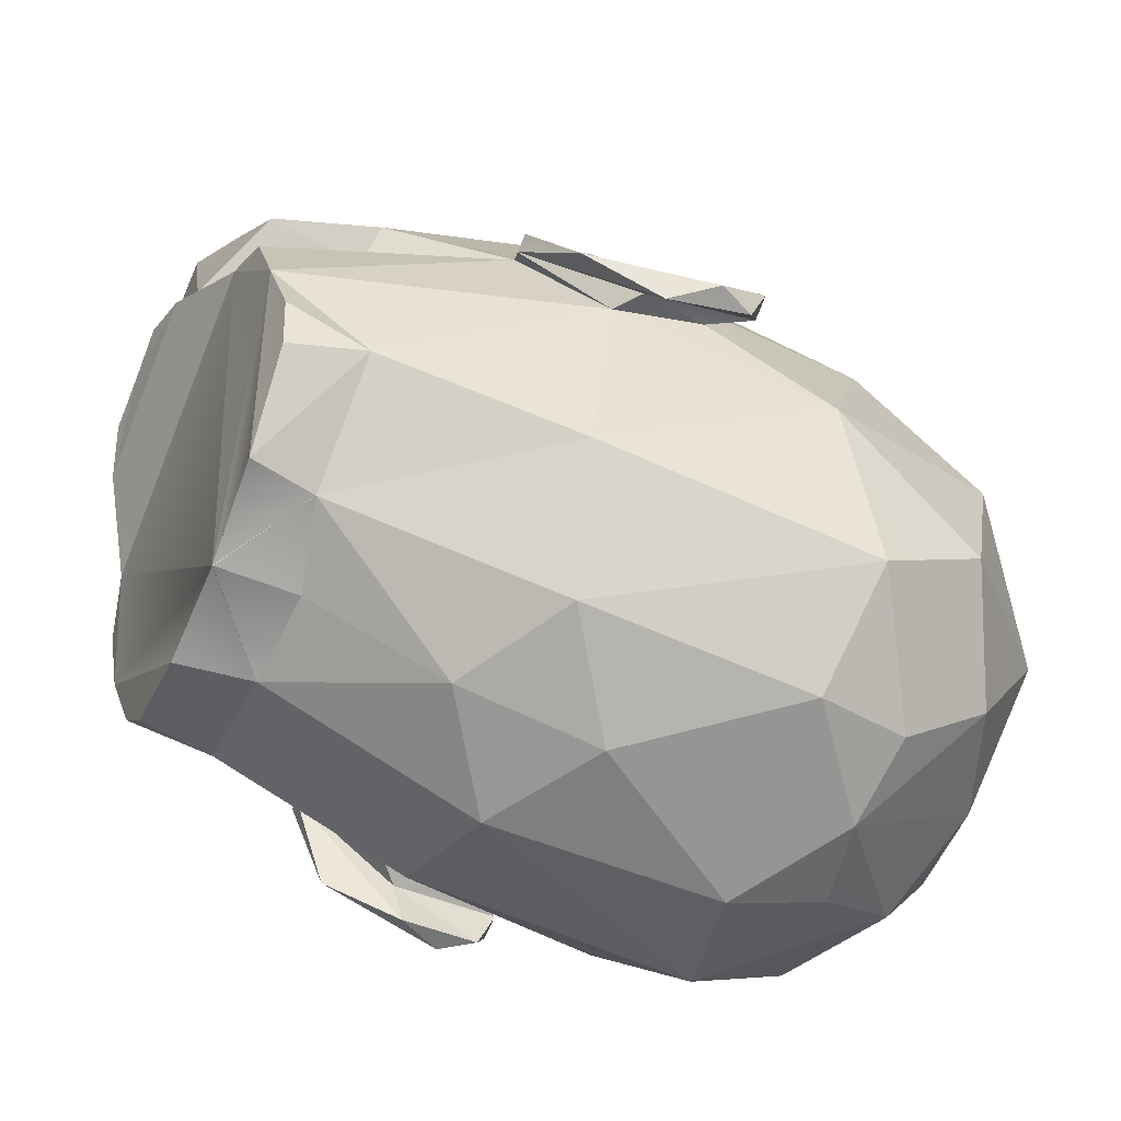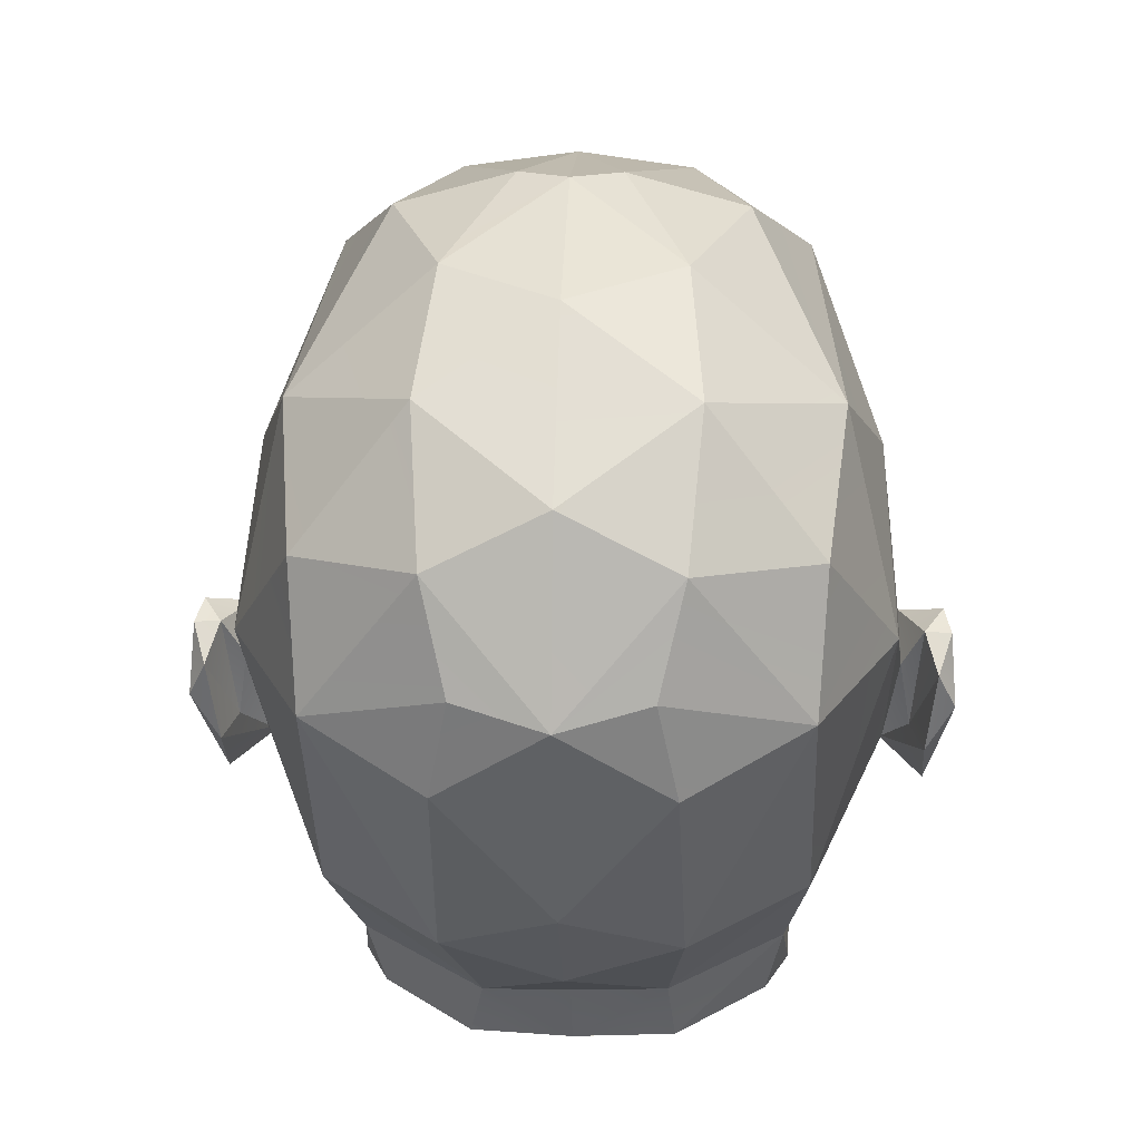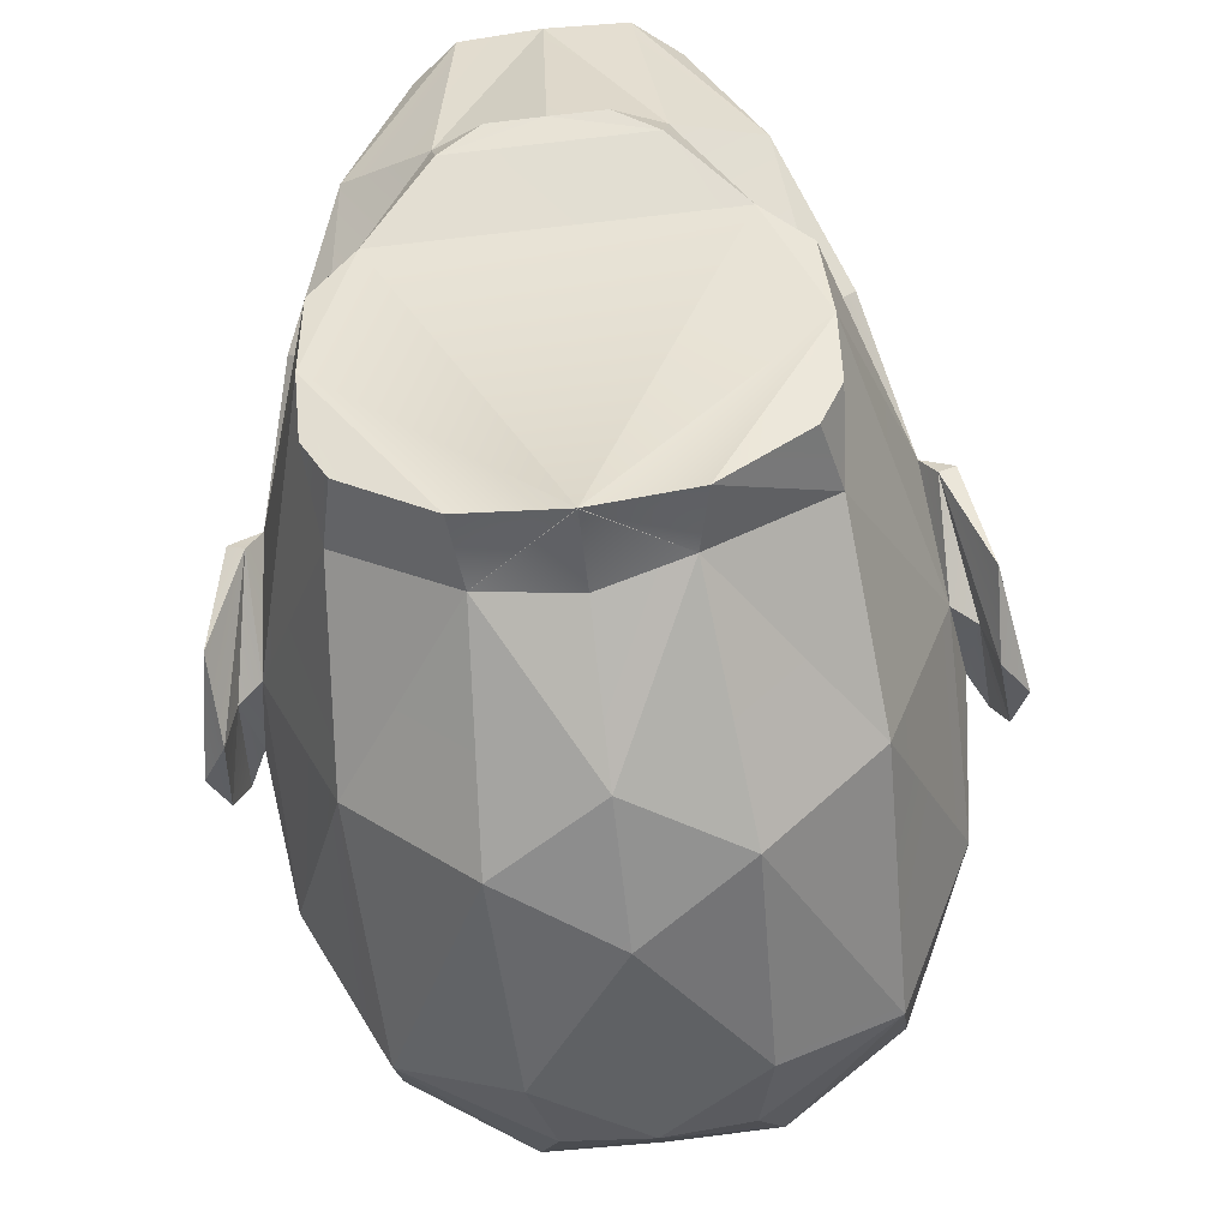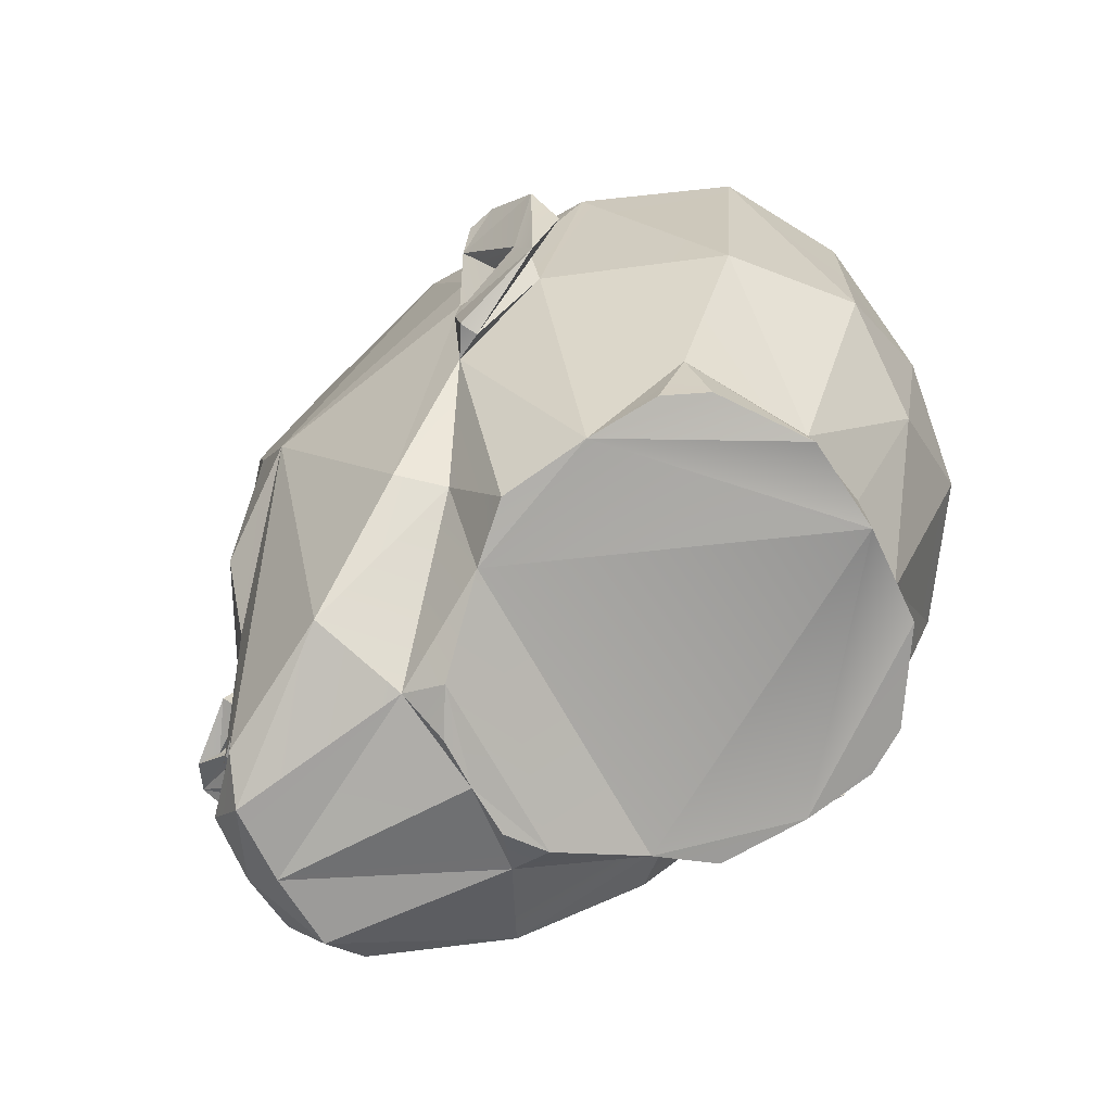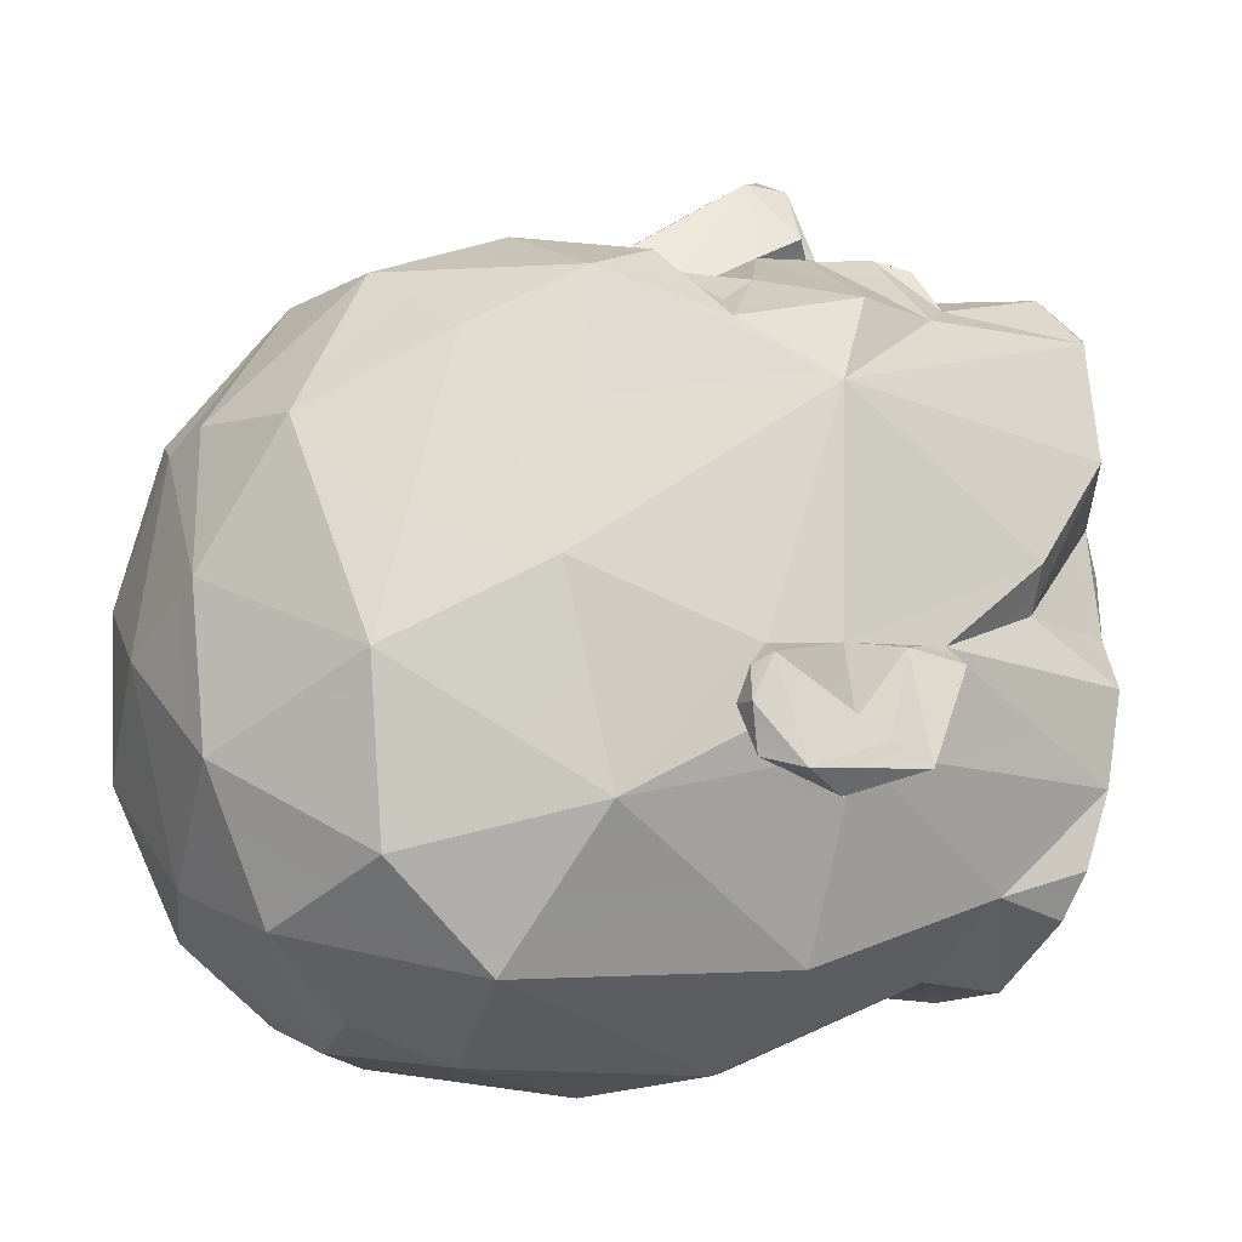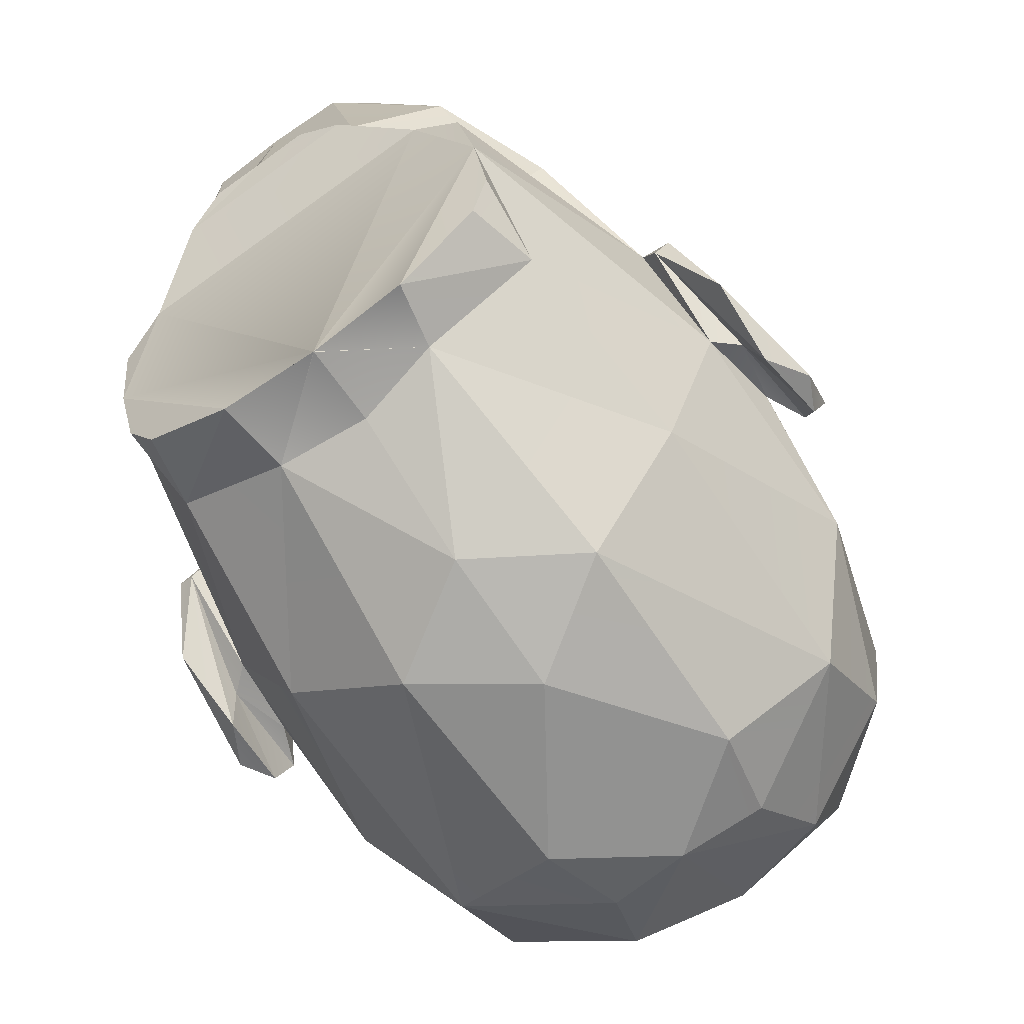
<metadata>
{"format":"obj","ext":"obj","renderer":"f3d","projection":"perspective","resolution":1024,"background":"white","views":[{"elev":-68.1,"azim":68.1,"up":"+Z"},{"elev":-38.6,"azim":-178.5,"up":"+Z"},{"elev":-55.3,"azim":6.0,"up":"+Z"},{"elev":-68.8,"azim":116.7,"up":"+Y"},{"elev":-11.0,"azim":-116.3,"up":"+Z"},{"elev":-71.1,"azim":35.4,"up":"+Z"}]}
</metadata>
<code>
o male_head.obj.001
v 0.1267 0.5216 2.856
v 0.6619 0.3908 2.891
v 0.1046 0.6457 2.908
v -0.4866 0.4136 2.846
v 1.073 0.3594 2.515
v 0.5219 0.582 3.015
v -0.8337 0.3594 2.44
v -0.3022 0.6616 2.961
v 0.3932 1.106 2.941
v 0.07596 1.473 3.586
v 0.09265 0.9589 2.923
v -0.1895 1.106 2.918
v 0.6644 -0.7719 2.828
v 0.131 0.3688 2.623
v 0.1058 -0.8692 2.829
v -0.4509 -0.7719 2.784
v 0.5971 0.2417 2.693
v -0.41 0.2163 2.642
v 0.9092 3.949 2.631
v 0.1113 2.923 2.69
v 0.3702 3.001 2.647
v -0.6793 3.949 2.568
v -0.1433 3.001 2.626
v 0.1179 -1.159 2.522
v 0.7875 -1.14 2.522
v -0.5495 -1.14 2.469
v 1.041 -1.022 0.9479
v 0.1868 -1.252 0.7788
v -0.6784 -1.022 0.8801
v 1.051 5.079 2.184
v 0.136 5.322 2.066
v 0.1167 4.279 2.553
v -0.7853 5.079 2.111
v 0.2414 6.403 -0.6048
v 1.292 6.187 -1.323
v 0.3037 5.996 -2.185
v -0.7498 6.187 -1.404
v 1.241 5.663 -2.462
v 0.3467 4.887 -3.275
v -0.6088 5.663 -2.535
v 1.162 -0.8914 2.403
v 1.465 0.7032 2.332
v -1.21 0.7032 2.226
v -0.9132 -0.8914 2.321
v 0.4249 1.475 2.979
v 0.3614 1.36 3.247
v -0.1819 1.36 3.226
v -0.224 1.475 2.953
v 0.6595 1.343 2.868
v -0.4492 1.343 2.825
v 0.7732 1.454 2.995
v 0.3535 1.364 3.466
v -0.5725 1.454 2.941
v -0.1911 1.364 3.444
v 0.6891 1.795 2.816
v -0.4746 1.795 2.77
v 0.7166 2.625 2.361
v 0.3073 1.708 3.495
v -0.1475 1.708 3.477
v -0.4662 2.625 2.315
v 1.233 2.599 2.42
v 1.534 2.271 2.42
v -0.986 2.599 2.333
v -1.285 2.271 2.308
v 2.188 2.769 1.969
v 1.595 3.119 2.516
v 1.54 2.941 2.392
v -1.354 3.119 2.399
v -1.902 2.769 1.807
v -1.29 2.941 2.28
v 0.8205 2.763 2.259
v -0.5616 2.763 2.204
v 2.305 5.427 -0.5917
v 2.212 5.246 -1.941
v -1.817 5.427 -0.7544
v -1.617 5.246 -2.092
v 2.184 4.385 -2.725
v -1.529 4.385 -2.871
v 1.617 -0.7919 0.009872
v 2.018 0.1227 0.08021
v -1.179 -0.7919 -0.1005
v -1.583 0.1227 -0.06189
v 2.008 4.774 1.673
v 1.959 3.781 2.247
v -1.7 4.774 1.526
v -1.696 3.781 2.103
v 2.426 1.999 1.567
v -2.108 1.999 1.388
v 2.286 0.202 0.44
v 1.76 -0.6582 1.351
v -1.879 0.202 0.2757
v -1.427 -0.6582 1.225
v 2.627 1.236 -0.2889
v -2.162 1.236 -0.4779
v 1.286 2.291 -3.347
v 2.219 2.04 -2.576
v -0.5843 2.291 -3.421
v -1.574 2.04 -2.725
v 1.182 -0.2152 -2.674
v 1.059 0.3398 -2.605
v 2.047 0.3558 -1.998
v -0.4721 0.4323 -2.684
v -0.5329 -0.2152 -2.741
v -1.449 0.3558 -2.136
v 2.78 3.843 -1.511
v -2.218 3.843 -1.708
v 1.916 -0.2711 -2.143
v 2.1 -0.3552 -1.771
v -1.307 -0.2711 -2.27
v -1.519 -0.3552 -1.913
v 2.755 2 -1.08
v -2.227 2 -1.277
v 2.013 -0.6802 -0.3984
v -1.542 -0.6802 -0.5387
v 1.009 -1.152 0.5838
v 0.6416 -1.255 0.7849
v -0.6176 -1.152 0.5196
v -0.2672 -1.255 0.749
v 1.534 5.79 1.03
v -1.176 5.79 0.9234
v 2.809 2.164 -0.3475
v 2.861 1.686 -0.3467
v 2.856 2.079 -0.8708
v -2.39 1.686 -0.5539
v -2.338 2.164 -0.5507
v -2.344 2.079 -1.076
v 2.829 2.788 -0.4051
v 3.172 3.082 -0.6047
v 3.025 3.1 -0.8533
v -2.68 3.082 -0.8356
v -2.354 2.788 -0.6096
v -2.514 3.1 -1.072
v 2.757 1.212 -0.5153
v 2.895 1.223 -0.4347
v -2.417 1.223 -0.6443
v -2.273 1.212 -0.7138
v 3.107 1.602 -1.193
v -2.569 1.602 -1.417
v 3.057 2.836 -0.4843
v -2.576 2.836 -0.7066
v 3.076 2.301 -1.424
v 2.963 2.18 -1.085
v -2.52 2.301 -1.645
v -2.434 2.18 -1.298
v 3.293 2.685 -1.265
v 3.109 1.946 -1.02
v -2.748 2.685 -1.504
v -2.585 1.946 -1.245
v 3.238 3.093 -0.8509
v -2.727 3.093 -1.086
v 2.861 2.735 -0.9111
v -2.346 2.735 -1.117
v 0.3268 -0.1837 -2.769
v 0.3267 -0.1876 -2.767
v 0.325 0.4999 -2.725
v 2.623 4.221 0.09585
v -2.188 4.221 -0.09399
v 1.82 2.661 2.166
v -1.551 2.661 2.033
v 1.846 1.505 2.333
v -1.59 1.505 2.197
v 1.448 2.601 2.424
v -1.2 2.601 2.319
v 1.127 6.274 -0.09055
v 0.1832 6.185 0.8691
v 0.5806 6.092 1.039
v -0.6823 6.274 -0.162
v -0.2264 6.092 1.008
v 0.3577 2.893 -3.553
v 0.3495 1.7 -3.345
v 1.236 4.223 -3.333
v -0.5348 4.223 -3.403
v 2.096 -0.5354 -1.159
v -1.564 -0.5354 -1.304
v 1.064 4.997 -3.063
v -0.385 4.997 -3.12
v 1.178 2.915 2.447
v -0.9331 2.915 2.364
v 3.143 2.99 -1.202
v -2.604 2.99 -1.429
v 0.3267 -0.1879 -2.768
v 0.3267 -0.1871 -2.768
f 1 2 3
f 4 1 3
f 2 5 6
f 7 4 8
f 9 10 11
f 10 12 11
f 13 14 15
f 14 16 15
f 17 1 14
f 1 18 14
f 19 20 21
f 20 22 23
f 6 11 3
f 11 8 3
f 24 25 15
f 26 24 15
f 27 24 28
f 24 29 28
f 30 31 32
f 31 33 32
f 34 35 36
f 37 34 36
f 36 38 39
f 40 36 39
f 13 5 17
f 7 16 18
f 17 5 2
f 7 18 4
f 41 42 5
f 43 44 7
f 41 13 25
f 16 44 26
f 6 5 42
f 7 8 43
f 45 46 9
f 47 48 12
f 49 46 45
f 47 50 48
f 49 45 9
f 48 50 12
f 46 51 52
f 53 47 54
f 55 51 49
f 53 56 50
f 57 58 55
f 59 60 56
f 61 57 62
f 60 63 64
f 65 66 67
f 68 69 70
f 21 57 71
f 60 23 72
f 35 73 74
f 75 37 76
f 38 74 77
f 76 40 78
f 27 79 80
f 81 29 82
f 83 30 84
f 33 85 86
f 87 42 41
f 43 88 44
f 89 87 90
f 88 91 92
f 93 89 80
f 91 94 82
f 95 77 96
f 78 97 98
f 99 100 101
f 102 103 104
f 77 105 96
f 106 78 98
f 107 101 108
f 104 109 110
f 111 101 96
f 104 112 98
f 113 80 79
f 82 114 81
f 115 27 116
f 29 117 118
f 80 90 27
f 92 82 29
f 73 119 83
f 120 75 85
f 121 122 123
f 124 125 126
f 127 128 129
f 130 131 132
f 133 134 93
f 135 136 94
f 122 121 93
f 125 124 94
f 137 134 133
f 135 138 136
f 128 127 139
f 131 130 140
f 141 133 142
f 136 143 144
f 111 142 133
f 144 112 136
f 137 122 134
f 124 138 135
f 139 121 123
f 125 140 126
f 139 127 121
f 131 140 125
f 145 139 146
f 140 147 148
f 128 149 129
f 150 130 132
f 127 129 151
f 132 131 152
f 84 66 65
f 68 86 69
f 153 100 154
f 21 20 58
f 20 23 59
f 155 100 153
f 102 155 153
f 9 46 52
f 47 12 54
f 9 42 49
f 43 12 50
f 116 27 28
f 29 118 28
f 73 156 105
f 157 75 106
f 65 67 158
f 70 69 159
f 160 87 65
f 88 161 69
f 93 121 89
f 125 94 91
f 62 162 61
f 163 64 63
f 164 165 166
f 165 167 168
f 83 156 73
f 157 85 75
f 169 95 170
f 97 169 170
f 169 171 95
f 172 169 97
f 170 95 100
f 97 170 102
f 173 93 113
f 94 174 114
f 89 121 87
f 125 91 88
f 87 121 127
f 125 88 131
f 166 165 31
f 165 168 31
f 156 83 84
f 85 157 86
f 175 39 38
f 39 176 40
f 77 171 175
f 172 78 176
f 21 58 57
f 59 23 60
f 119 164 166
f 167 120 168
f 66 19 21
f 22 68 23
f 3 2 6
f 8 4 3
f 9 52 10
f 10 54 12
f 13 17 14
f 14 18 16
f 17 2 1
f 1 4 18
f 52 58 10
f 10 59 54
f 19 32 20
f 20 32 22
f 19 30 32
f 32 33 22
f 6 9 11
f 11 12 8
f 25 13 15
f 15 16 26
f 30 166 31
f 31 168 33
f 34 164 35
f 37 167 34
f 36 35 38
f 40 37 36
f 21 71 66
f 68 72 23
f 13 41 5
f 7 44 16
f 42 160 49
f 50 161 43
f 160 55 49
f 50 56 161
f 46 49 51
f 53 50 47
f 52 51 58
f 59 53 54
f 61 71 57
f 60 72 63
f 62 158 162
f 163 159 64
f 62 65 158
f 159 69 64
f 71 177 66
f 68 178 72
f 177 67 66
f 68 70 178
f 38 35 74
f 76 37 40
f 107 99 101
f 104 103 109
f 108 101 173
f 174 104 110
f 62 57 55
f 56 60 64
f 84 30 19
f 22 33 86
f 62 55 160
f 161 56 64
f 90 87 41
f 44 88 92
f 93 173 111
f 112 174 94
f 111 173 101
f 104 174 112
f 93 80 113
f 114 82 94
f 100 95 96
f 98 97 102
f 105 111 96
f 98 112 106
f 111 105 151
f 152 106 112
f 80 89 90
f 92 91 82
f 105 127 151
f 152 131 106
f 83 119 30
f 33 120 85
f 119 166 30
f 33 168 120
f 164 119 73
f 75 120 167
f 74 73 105
f 106 75 76
f 77 74 105
f 106 76 78
f 146 139 123
f 126 140 148
f 141 142 179
f 180 144 143
f 122 146 123
f 126 148 124
f 179 142 129
f 132 144 180
f 134 122 93
f 94 124 135
f 139 149 128
f 130 150 140
f 137 141 145
f 147 143 138
f 146 122 137
f 138 124 148
f 137 133 141
f 143 136 138
f 133 93 111
f 112 94 136
f 145 149 139
f 140 150 147
f 129 149 179
f 180 150 132
f 145 179 149
f 150 180 147
f 141 179 145
f 147 180 143
f 137 145 146
f 148 147 138
f 151 129 142
f 144 132 152
f 142 111 151
f 152 112 144
f 84 19 66
f 68 22 86
f 99 181 154
f 154 100 99
f 102 154 103
f 154 181 103
f 154 182 153
f 154 102 153
f 155 170 100
f 102 170 155
f 58 20 10
f 10 20 59
f 55 58 51
f 53 59 56
f 9 6 42
f 43 8 12
f 105 156 127
f 131 157 106
f 35 164 73
f 75 167 37
f 27 115 79
f 81 117 29
f 96 101 100
f 102 104 98
f 25 90 41
f 44 92 26
f 27 25 24
f 24 26 29
f 25 27 90
f 92 29 26
f 156 84 87
f 88 86 157
f 164 34 165
f 165 34 167
f 87 127 156
f 157 131 88
f 87 160 42
f 43 161 88
f 169 39 171
f 172 39 169
f 95 171 77
f 78 172 97
f 84 65 87
f 88 69 86
f 65 62 160
f 161 64 69
f 175 38 77
f 78 40 176
f 39 175 171
f 172 176 39
f 181 81 174
f 177 71 61
f 178 70 163
f 99 107 173
f 107 108 173
f 173 113 79
f 99 173 181
f 79 115 117
f 117 115 28
f 115 116 28
f 28 118 117
f 117 81 79
f 81 114 174
f 174 110 109
f 103 174 109
f 103 181 174
f 181 173 79
f 79 81 181
f 61 162 177
f 162 158 67
f 67 177 162
f 70 159 163
f 163 63 178
f 63 72 178

</code>
